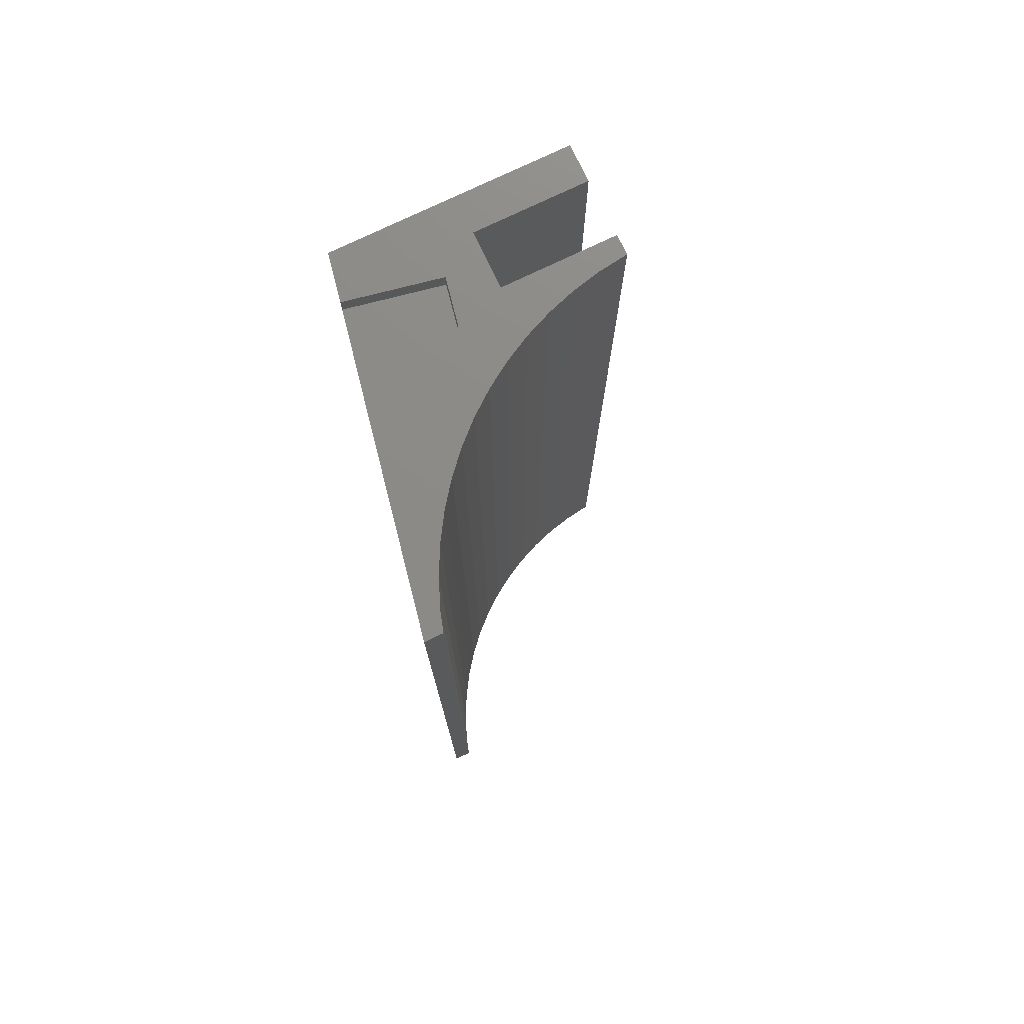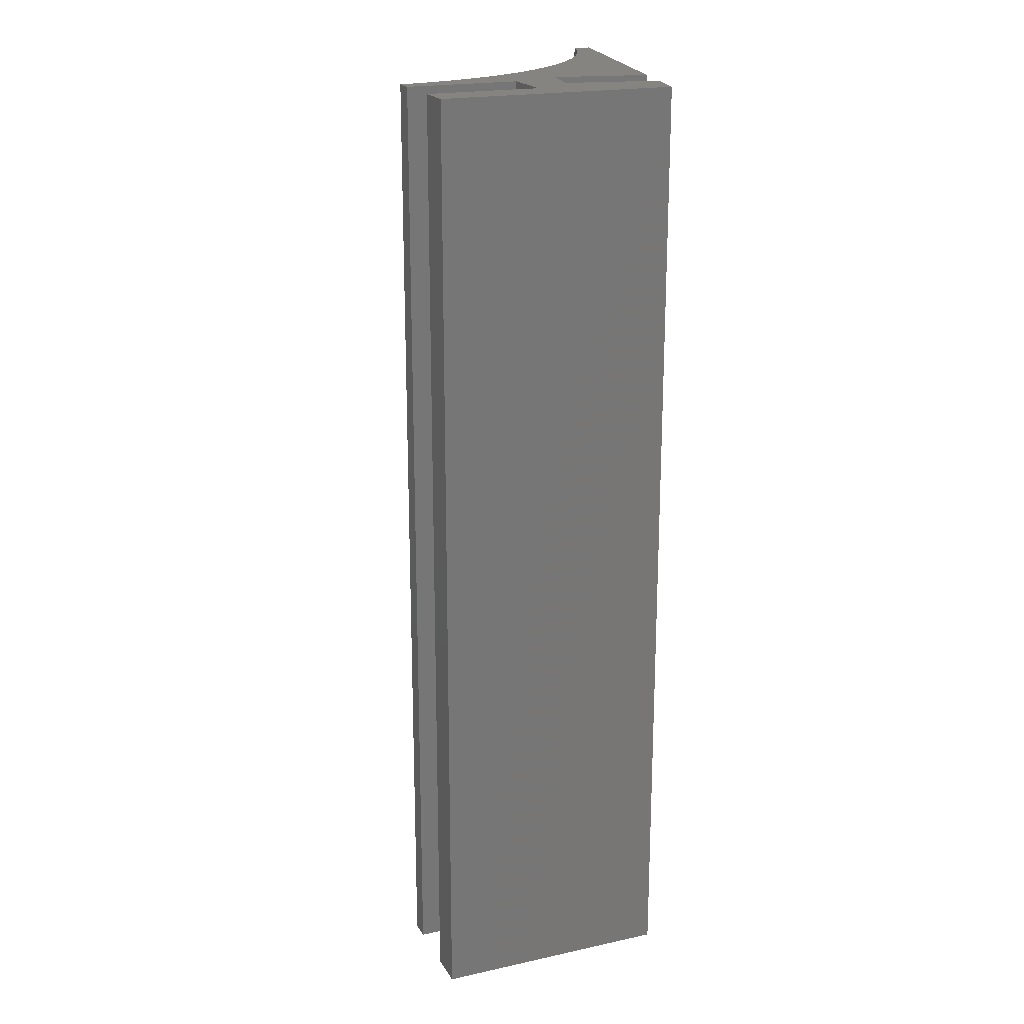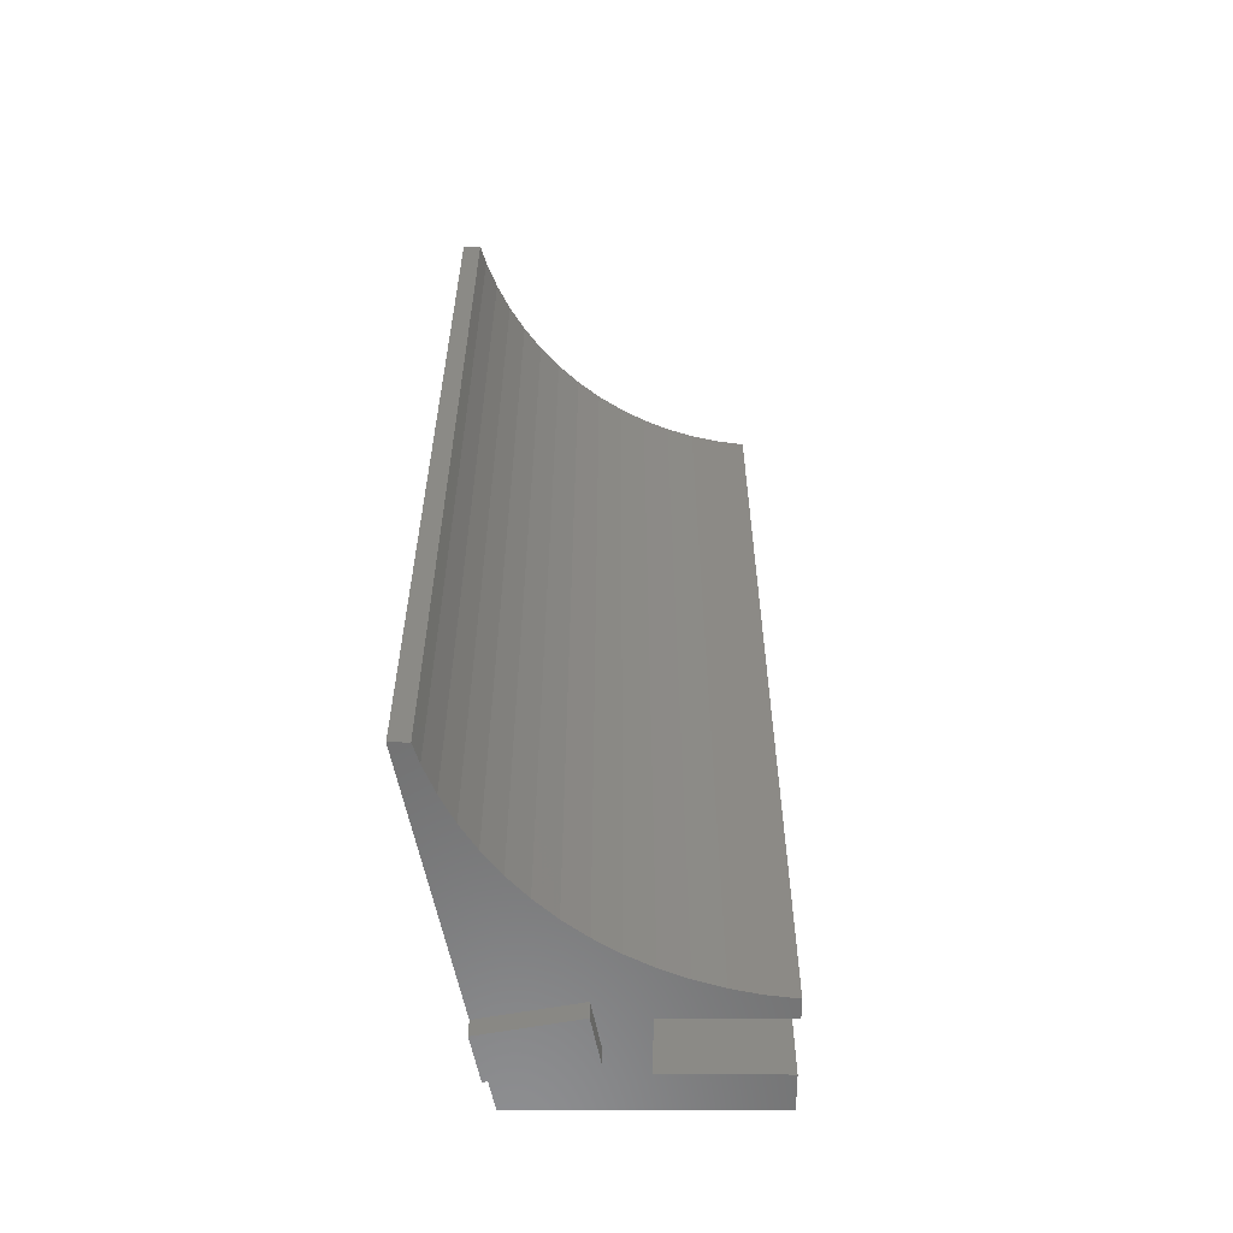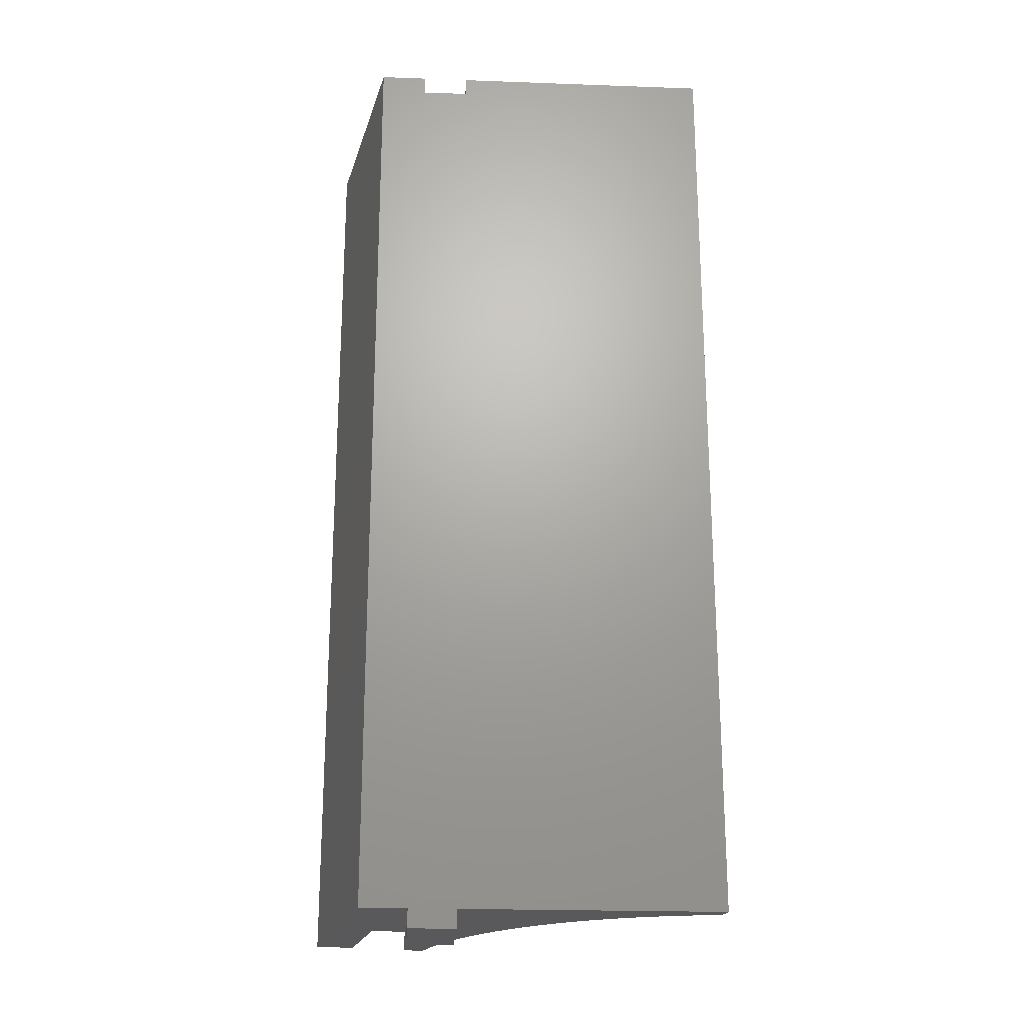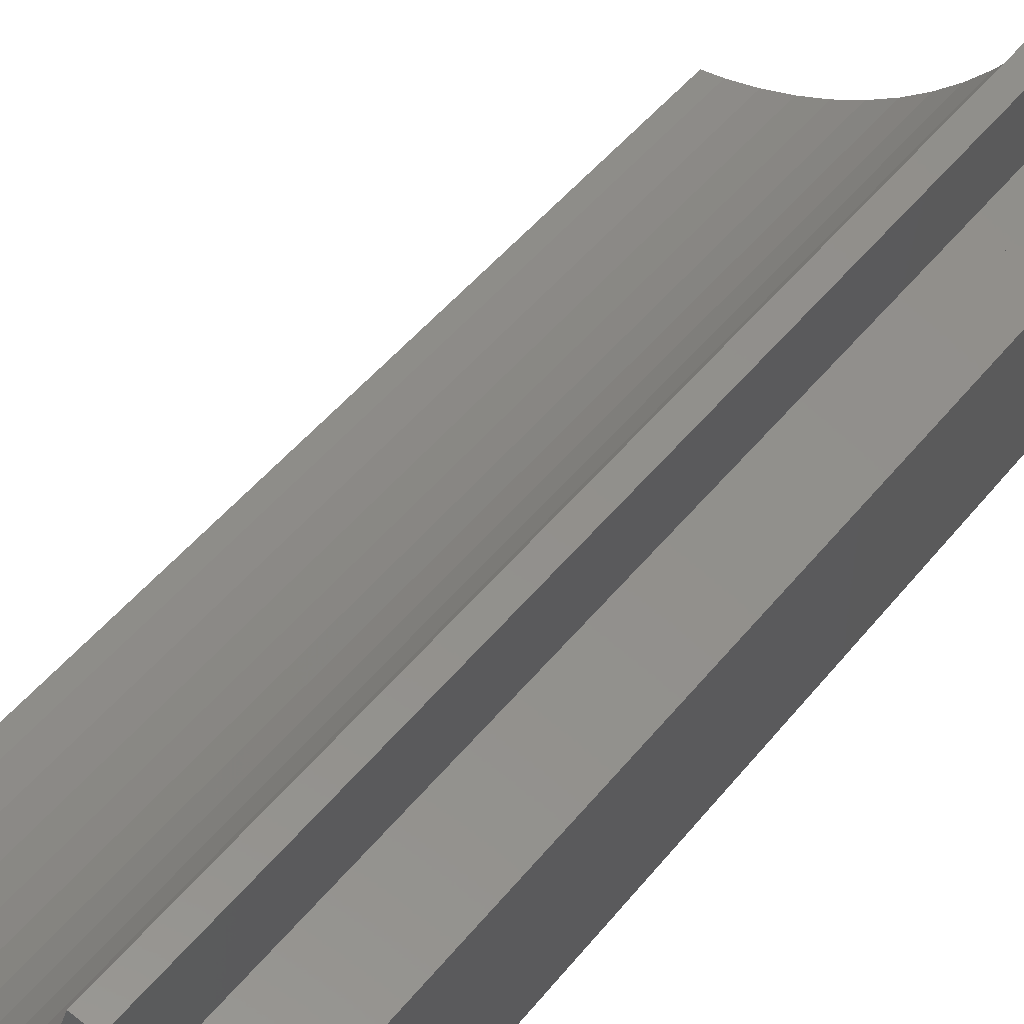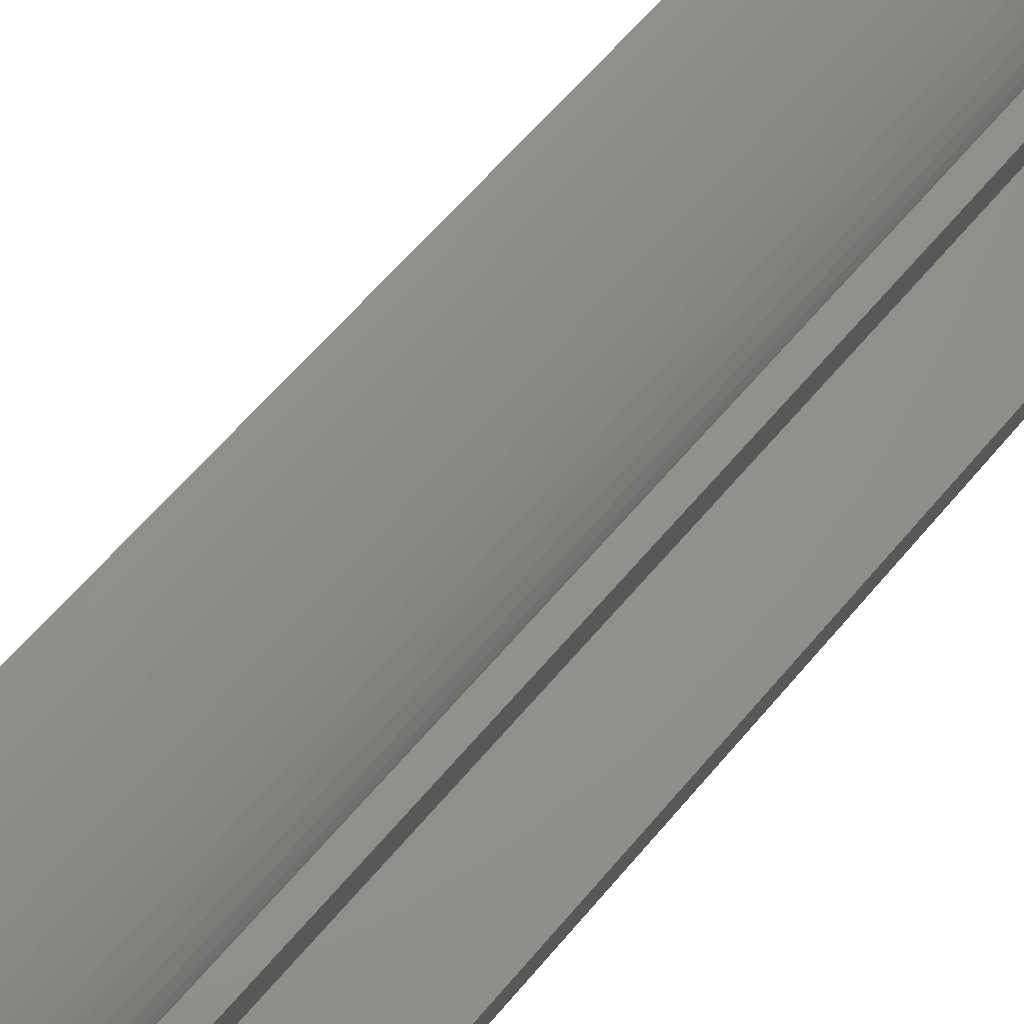
<metadata>
{"format":"stl","ext":"stl","renderer":"f3d","projection":"perspective","resolution":1024,"background":"white","views":[{"elev":76.6,"azim":-104.3,"up":"+Y"},{"elev":20.0,"azim":79.3,"up":"+Y"},{"elev":-59.1,"azim":-78.9,"up":"+Y"},{"elev":-22.2,"azim":176.4,"up":"+Y"},{"elev":47.4,"azim":36.4,"up":"+Z"},{"elev":63.2,"azim":40.1,"up":"+Z"}]}
</metadata>
<code>
# stl→obj: 65 verts, 132 faces
v 0.9762 100 25.3
v 4.899 0 24.52
v 4.899 100 24.52
v 0.9762 0 25.3
v -6.997 100 26.89
v -4.907 0 26.47
v -4.907 100 26.47
v -6.997 0 26.89
v 0 100 0
v 0 0 0
v -7.009 0 26.84
v -7.993 0 23.95
v -7.257 0 14.72
v -9.225 0 21.16
v -10.7 0 18.48
v -12.39 0 15.95
v -10 0 10
v -14.31 0 13.57
v -16.42 0 11.36
v -1.373 0 13.54
v -5 0 10
v -5 0 9.309e-08
v -18.72 0 9.352
v -10 0 1.862e-07
v -21.18 0 7.548
v -23.79 0 5.967
v -26.53 0 4.618
v -29.38 0 3.514
v -37.73 0 7.025e-07
v -35.31 0 2.069
v -37.36 0 1.846
v -32.31 0 2.662
v -32.31 0 2.663
v -5 0 0
v -10 0 0
v -1.373 100 13.54
v -12.39 100 15.95
v -10 100 10
v -14.31 100 13.57
v -5 100 10
v -5 100 9.309e-08
v -7.009 100 26.84
v -7.993 100 23.95
v -7.257 100 14.72
v -9.225 100 21.16
v -10.7 100 18.48
v -16.42 100 11.36
v -18.72 100 9.352
v -10 100 1.862e-07
v -21.18 100 7.548
v -23.79 100 5.967
v -26.53 100 4.618
v -29.38 100 3.514
v -35.31 100 2.069
v -37.73 100 7.025e-07
v -37.36 100 1.846
v -32.31 100 2.662
v -5 98 9.309e-08
v -10 98 1.862e-07
v -10 -2 0
v -10 -2 10
v -5 -2 10
v -5 -2 0
v -10 98 10
v -5 98 10
f 1 2 3
f 2 1 4
f 5 6 7
f 6 5 8
f 2 9 3
f 9 2 10
f 11 6 8
f 12 6 11
f 13 12 14
f 13 14 15
f 13 15 16
f 12 13 6
f 17 16 18
f 16 17 13
f 17 18 19
f 20 2 4
f 21 13 17
f 13 21 20
f 10 21 22
f 21 10 20
f 20 10 2
f 23 17 19
f 24 23 25
f 24 25 26
f 24 26 27
f 24 27 27
f 24 27 28
f 29 30 31
f 29 32 30
f 29 33 32
f 29 28 33
f 24 28 29
f 23 24 17
f 34 24 22
f 24 34 35
f 3 36 1
f 37 38 39
f 9 40 36
f 9 36 3
f 40 9 41
f 7 42 5
f 7 43 42
f 44 43 7
f 43 44 45
f 45 44 46
f 46 44 37
f 38 37 44
f 40 44 36
f 38 44 40
f 39 38 47
f 38 48 47
f 49 48 38
f 48 49 50
f 50 49 51
f 51 49 52
f 52 49 53
f 49 53 53
f 54 55 56
f 57 55 54
f 53 55 57
f 53 49 53
f 53 49 55
f 24 58 22
f 24 59 58
f 29 59 24
f 55 59 29
f 59 55 49
f 58 10 22
f 10 58 9
f 9 58 41
f 60 24 35
f 24 60 17
f 17 60 61
f 17 62 21
f 62 17 61
f 62 22 21
f 63 22 62
f 22 63 34
f 60 34 63
f 34 60 35
f 60 62 61
f 62 60 63
f 44 20 36
f 20 44 13
f 6 44 7
f 44 6 13
f 20 1 36
f 1 20 4
f 51 25 50
f 25 51 26
f 14 43 45
f 43 14 12
f 50 23 48
f 23 50 25
f 11 5 42
f 5 11 8
f 19 39 47
f 39 19 18
f 52 26 51
f 26 52 27
f 12 42 43
f 42 12 11
f 18 37 39
f 37 18 16
f 15 45 46
f 45 15 14
f 48 19 47
f 19 48 23
f 53 28 53
f 28 53 33
f 16 46 37
f 46 16 15
f 28 53 53
f 53 28 27
f 52 27 27
f 27 52 53
f 56 30 54
f 30 56 31
f 54 32 57
f 32 54 30
f 57 33 53
f 33 57 32
f 29 56 55
f 56 29 31
f 64 49 38
f 49 64 59
f 64 40 65
f 40 64 38
f 58 40 41
f 40 58 65
f 65 59 64
f 59 65 58

</code>
